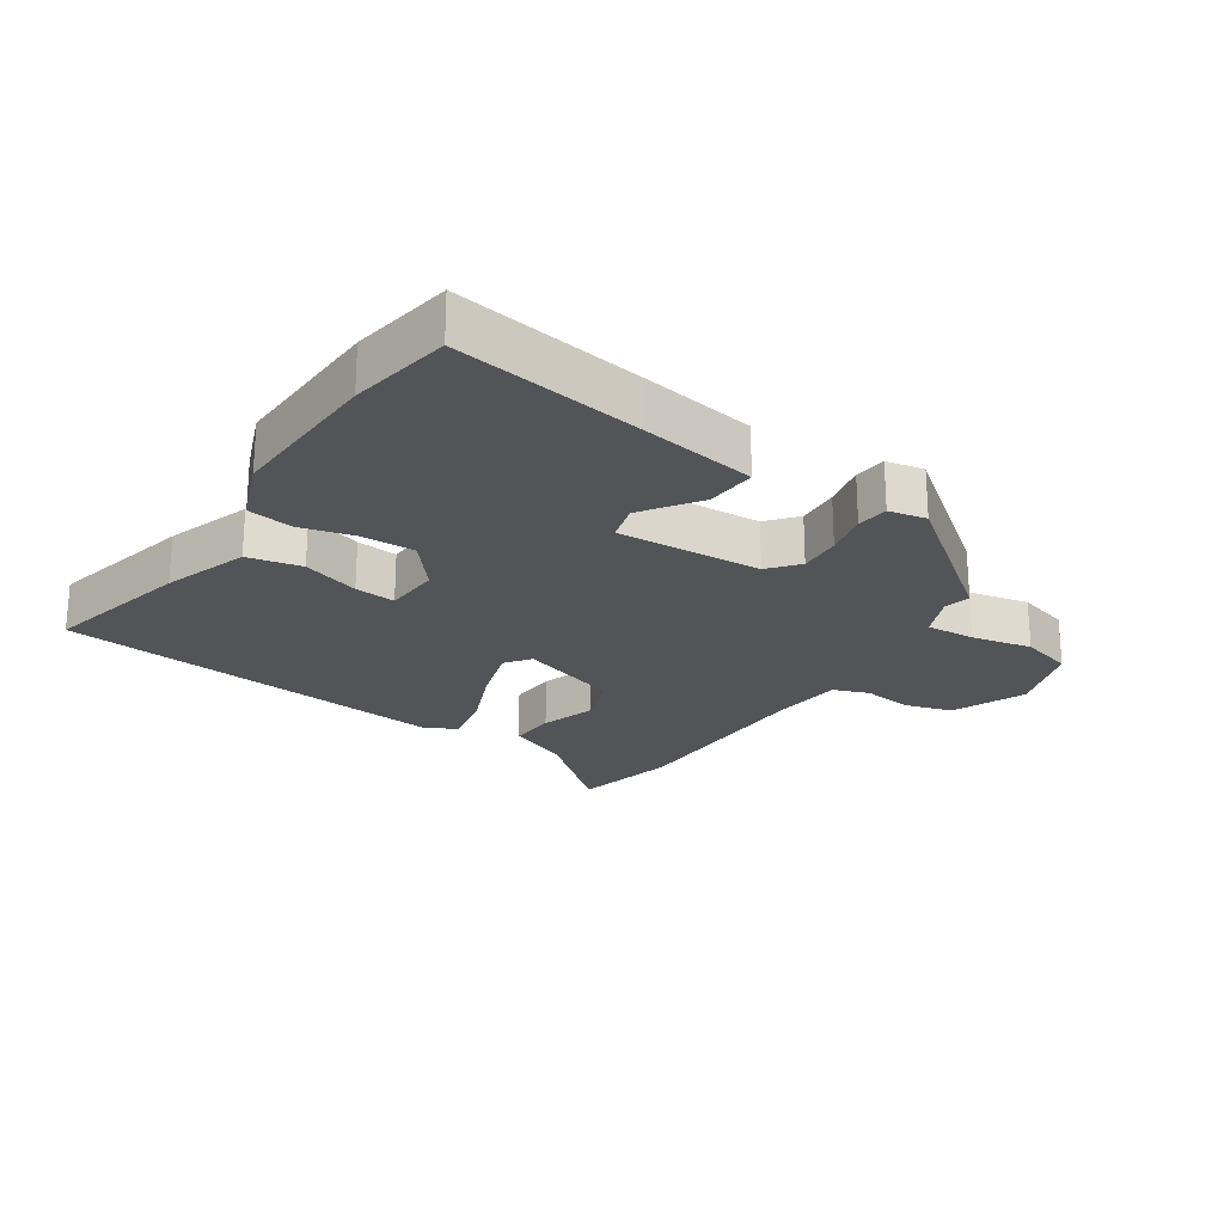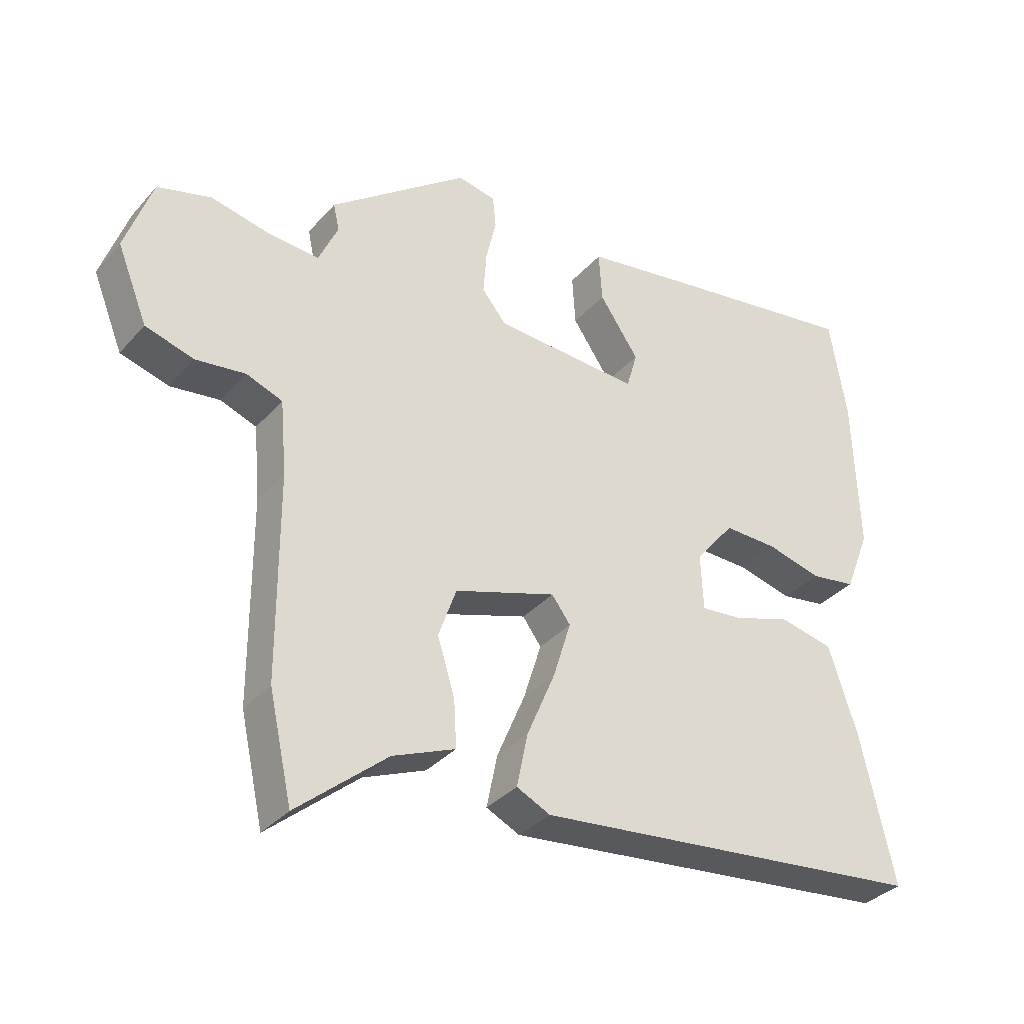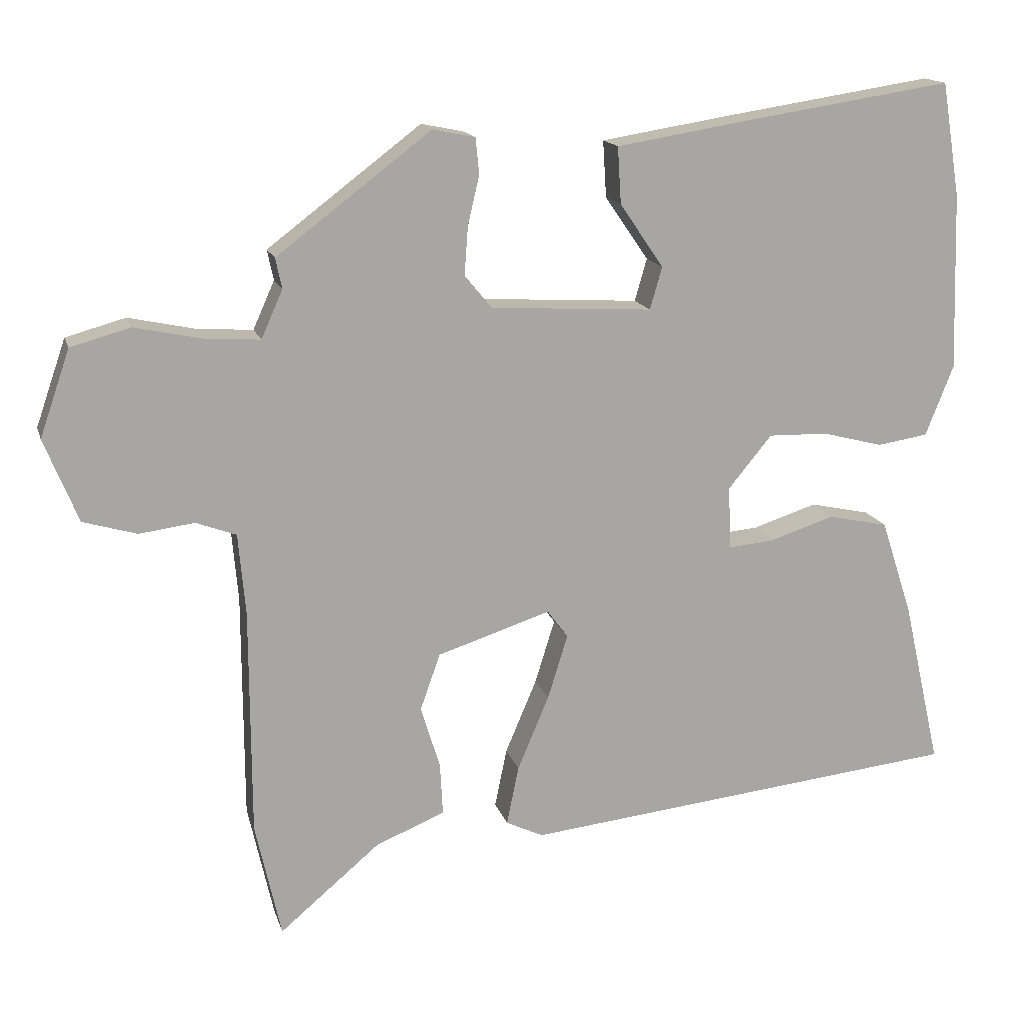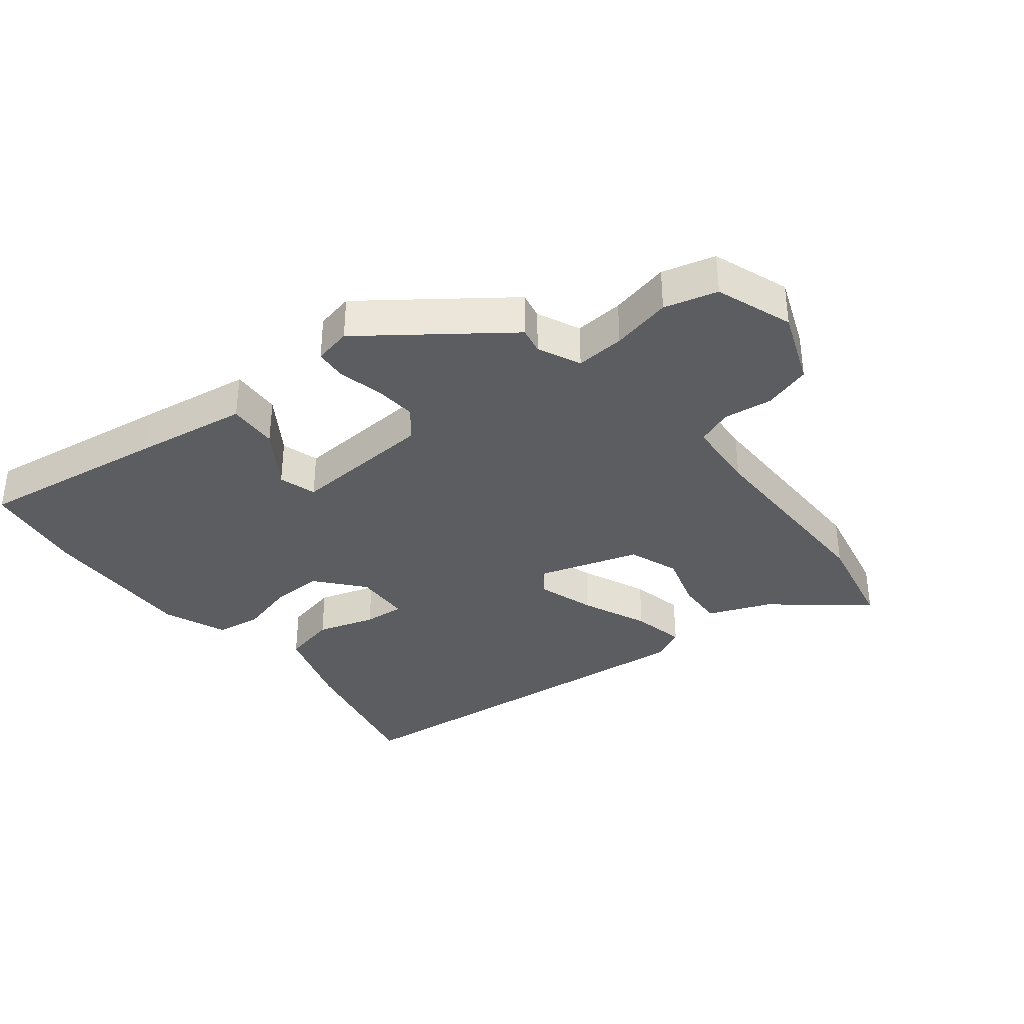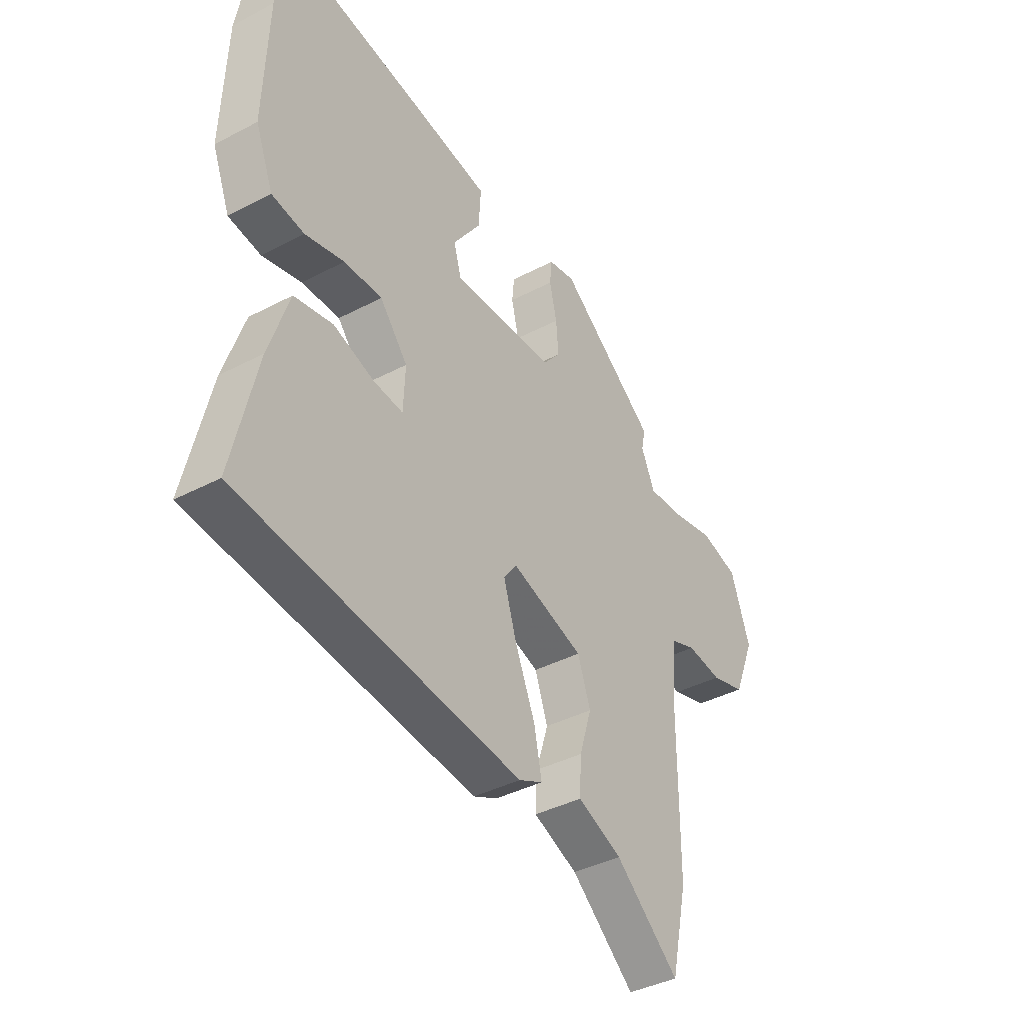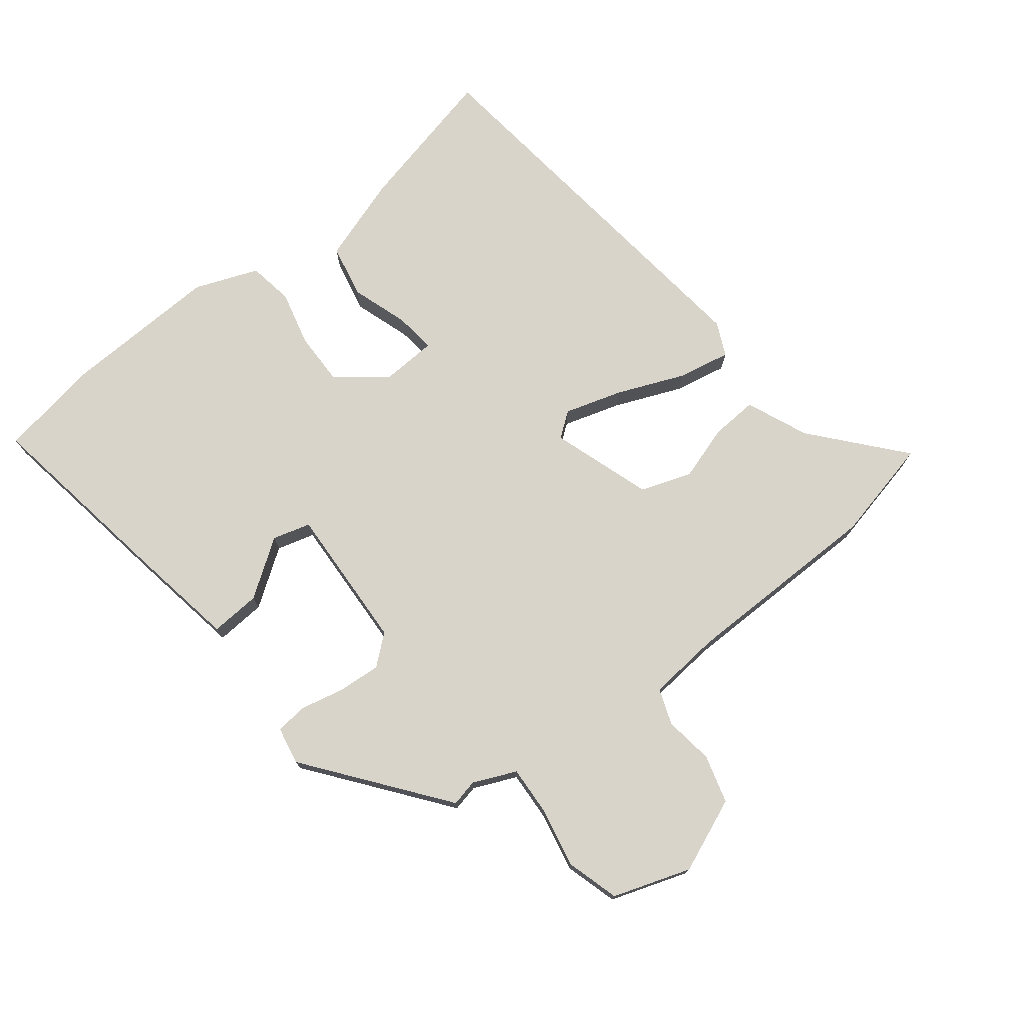
<metadata>
{"format":"obj","ext":"obj","renderer":"f3d","projection":"perspective","resolution":1024,"background":"white","views":[{"elev":-23.0,"azim":-33.9,"up":"+Y"},{"elev":-34.3,"azim":145.2,"up":"+Z"},{"elev":15.4,"azim":165.4,"up":"+Z"},{"elev":-35.7,"azim":39.0,"up":"+Y"},{"elev":-39.5,"azim":-56.9,"up":"+Z"},{"elev":74.8,"azim":51.5,"up":"+Y"}]}
</metadata>
<code>
v -0.523 0.07 -0.436
v -0.47 0.07 -0.203
v -0.426 0.07 -0.069
v -0.342 0.07 -0.051
v -0.252 0.07 -0.08
v -0.188 0.07 -0.086
v -0.184 0.07 0.002
v -0.245 0.07 0.076
v -0.328 0.07 0.074
v -0.413 0.07 0.052
v -0.484 0.07 0.063
v -0.523 0.07 0.162
v -0.515 0.07 0.409
v -0.489 0.07 0.568
v -0.193 0.07 0.523
v -0.012 0.07 0.494
v -0.017 0.07 0.415
v -0.078 0.07 0.326
v -0.061 0.07 0.267
v 0.165 0.07 0.28
v 0.203 0.07 0.326
v 0.198 0.07 0.393
v 0.182 0.07 0.462
v 0.187 0.07 0.512
v 0.246 0.07 0.524
v 0.461 0.07 0.361
v 0.452 0.07 0.319
v 0.482 0.07 0.252
v 0.559 0.07 0.257
v 0.653 0.07 0.277
v 0.736 0.07 0.254
v 0.778 0.07 0.133
v 0.731 0.07 0.017
v 0.656 0.07 -0.005
v 0.579 0.07 0.005
v 0.523 0.07 -0.016
v 0.513 0.07 -0.13
v 0.512 0.07 -0.447
v 0.476 0.07 -0.609
v 0.336 0.07 -0.491
v 0.239 0.07 -0.451
v 0.243 0.07 -0.378
v 0.27 0.07 -0.291
v 0.242 0.07 -0.212
v 0.084 0.07 -0.161
v 0.055 0.07 -0.2
v 0.083 0.07 -0.29
v 0.127 0.07 -0.394
v 0.144 0.07 -0.477
v 0.092 0.07 -0.502
v -0.523 0 -0.436
v -0.47 0 -0.203
v -0.426 0 -0.069
v -0.342 0 -0.051
v -0.252 0 -0.08
v -0.188 0 -0.086
v -0.184 0 0.002
v -0.245 0 0.076
v -0.328 0 0.074
v -0.413 0 0.052
v -0.484 0 0.063
v -0.523 0 0.162
v -0.515 0 0.409
v -0.489 0 0.568
v -0.193 0 0.523
v -0.012 0 0.494
v -0.017 0 0.415
v -0.078 0 0.326
v -0.061 0 0.267
v 0.165 0 0.28
v 0.203 0 0.326
v 0.198 0 0.393
v 0.182 0 0.462
v 0.187 0 0.512
v 0.246 0 0.524
v 0.461 0 0.361
v 0.452 0 0.319
v 0.482 0 0.252
v 0.559 0 0.257
v 0.653 0 0.277
v 0.736 0 0.254
v 0.778 0 0.133
v 0.731 0 0.017
v 0.656 0 -0.005
v 0.579 0 0.005
v 0.523 0 -0.016
v 0.513 0 -0.13
v 0.512 0 -0.447
v 0.476 0 -0.609
v 0.336 0 -0.491
v 0.239 0 -0.451
v 0.243 0 -0.378
v 0.27 0 -0.291
v 0.242 0 -0.212
v 0.084 0 -0.161
v 0.055 0 -0.2
v 0.083 0 -0.29
v 0.127 0 -0.394
v 0.144 0 -0.477
v 0.092 0 -0.502
f 47 48 49 50
f 46 47 50 1
f 45 46 1 2
f 40 41 42 43
f 38 39 40 43
f 37 38 43 44
f 36 37 44 45
f 32 33 34 35
f 29 30 31 32
f 28 29 32 35
f 27 28 35 36
f 25 26 27
f 22 23 24 25
f 21 22 25 27
f 20 21 27 36
f 15 16 17 18
f 15 18 19
f 14 15 19
f 13 14 19
f 12 13 19
f 9 10 11 12
f 8 9 12 19
f 7 8 19 20
f 2 3 4 5
f 2 5 6
f 45 2 6
f 20 36 45
f 6 7 20 45
f 100 99 98 97
f 51 100 97 96
f 52 51 96 95
f 93 92 91 90
f 93 90 89 88
f 94 93 88 87
f 95 94 87 86
f 85 84 83 82
f 82 81 80 79
f 85 82 79 78
f 86 85 78 77
f 77 76 75
f 75 74 73 72
f 77 75 72 71
f 86 77 71 70
f 68 67 66 65
f 69 68 65
f 69 65 64
f 69 64 63
f 69 63 62
f 62 61 60 59
f 69 62 59 58
f 70 69 58 57
f 55 54 53 52
f 56 55 52
f 56 52 95
f 95 86 70
f 95 70 57 56
f 1 51 52 2
f 2 52 53 3
f 3 53 54 4
f 4 54 55 5
f 5 55 56 6
f 6 56 57 7
f 7 57 58 8
f 8 58 59 9
f 9 59 60 10
f 10 60 61 11
f 11 61 62 12
f 12 62 63 13
f 13 63 64 14
f 14 64 65 15
f 15 65 66 16
f 16 66 67 17
f 17 67 68 18
f 18 68 69 19
f 19 69 70 20
f 20 70 71 21
f 21 71 72 22
f 22 72 73 23
f 23 73 74 24
f 24 74 75 25
f 25 75 76 26
f 26 76 77 27
f 27 77 78 28
f 28 78 79 29
f 29 79 80 30
f 30 80 81 31
f 31 81 82 32
f 32 82 83 33
f 33 83 84 34
f 34 84 85 35
f 35 85 86 36
f 36 86 87 37
f 37 87 88 38
f 38 88 89 39
f 39 89 90 40
f 40 90 91 41
f 41 91 92 42
f 42 92 93 43
f 43 93 94 44
f 44 94 95 45
f 45 95 96 46
f 46 96 97 47
f 47 97 98 48
f 48 98 99 49
f 49 99 100 50
f 50 100 51 1

</code>
